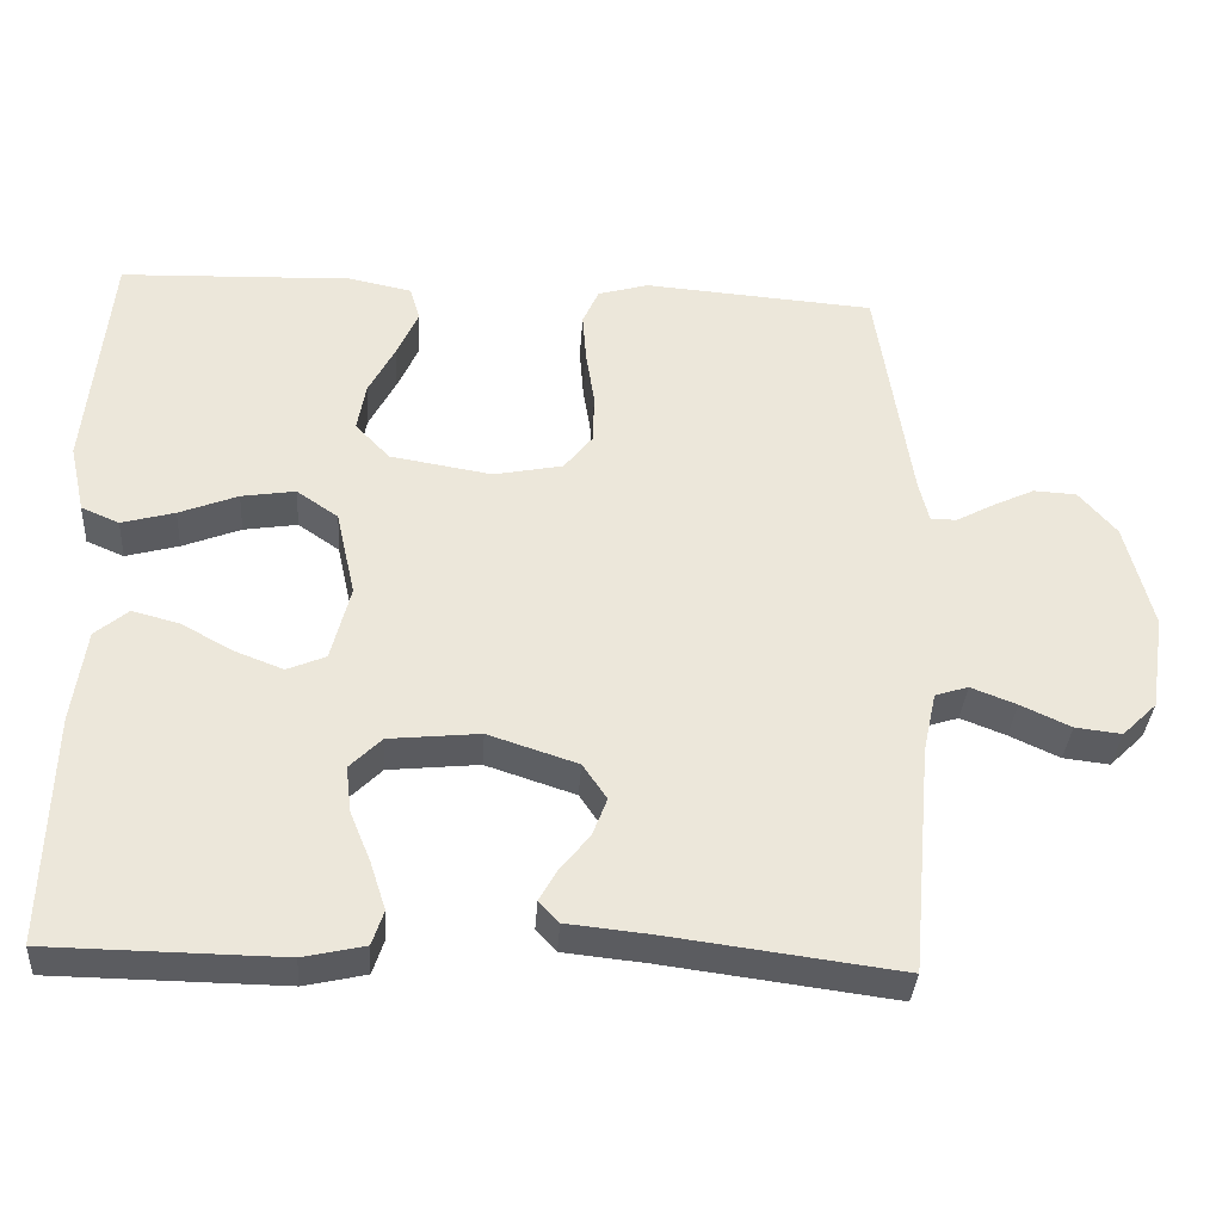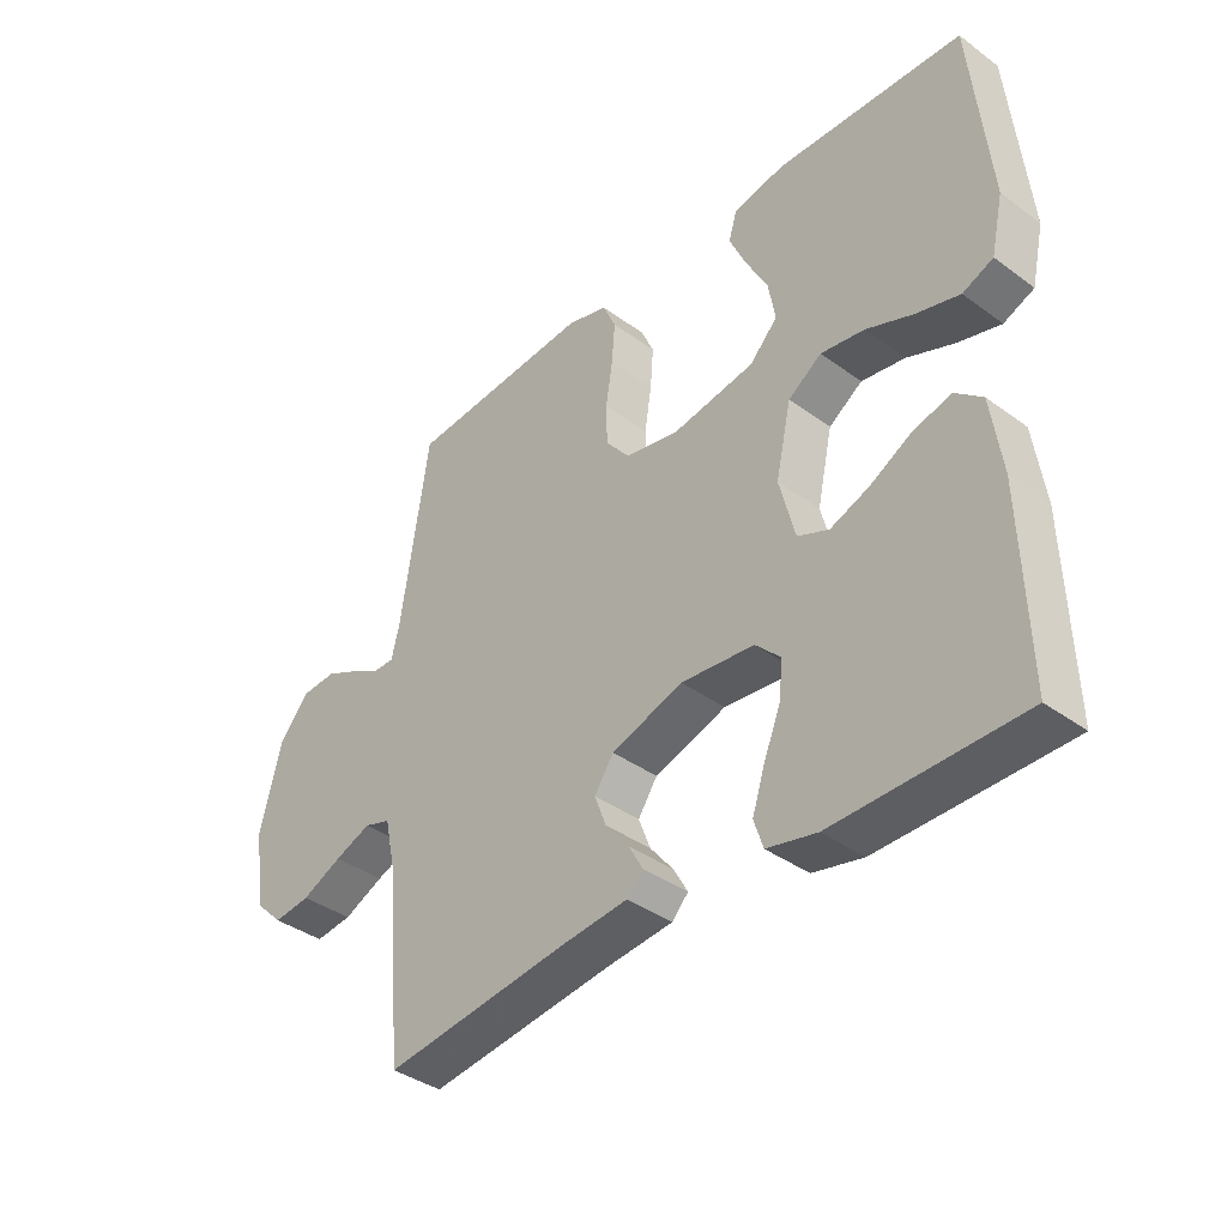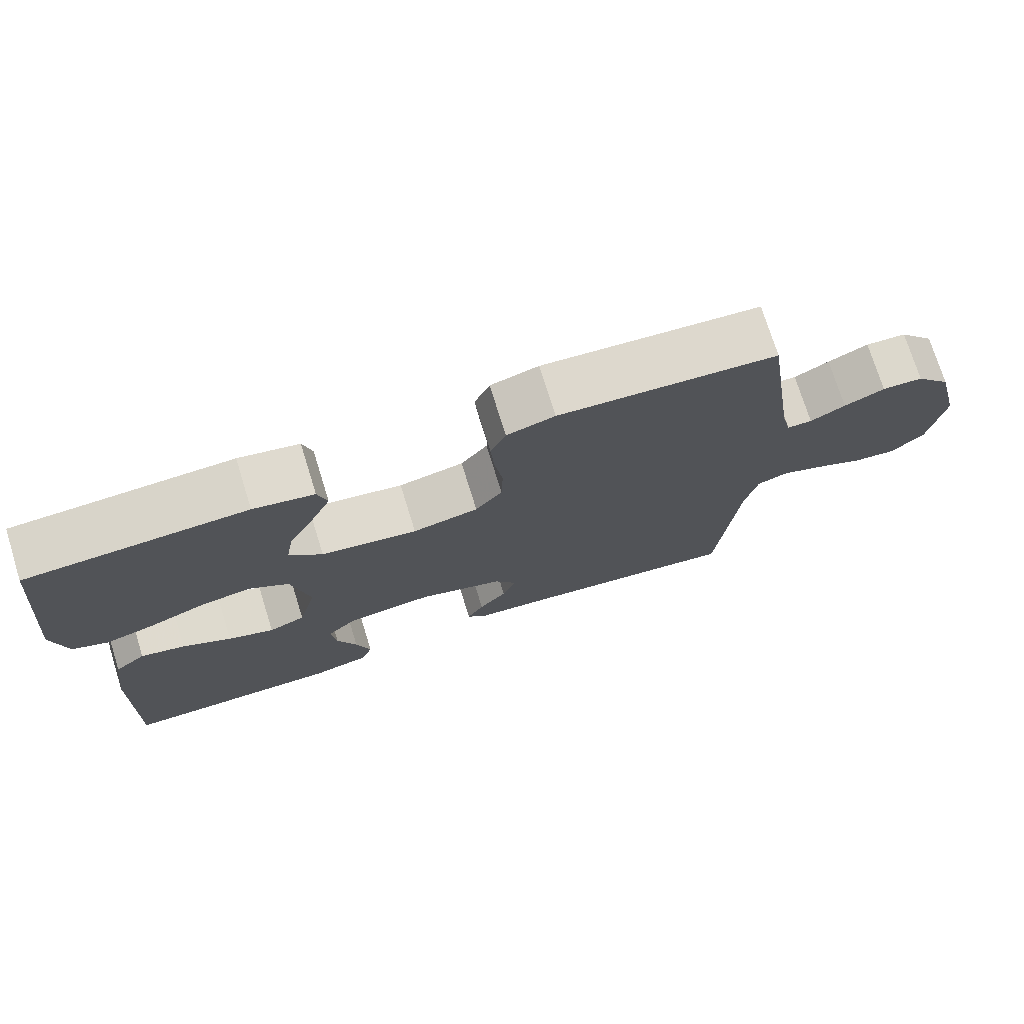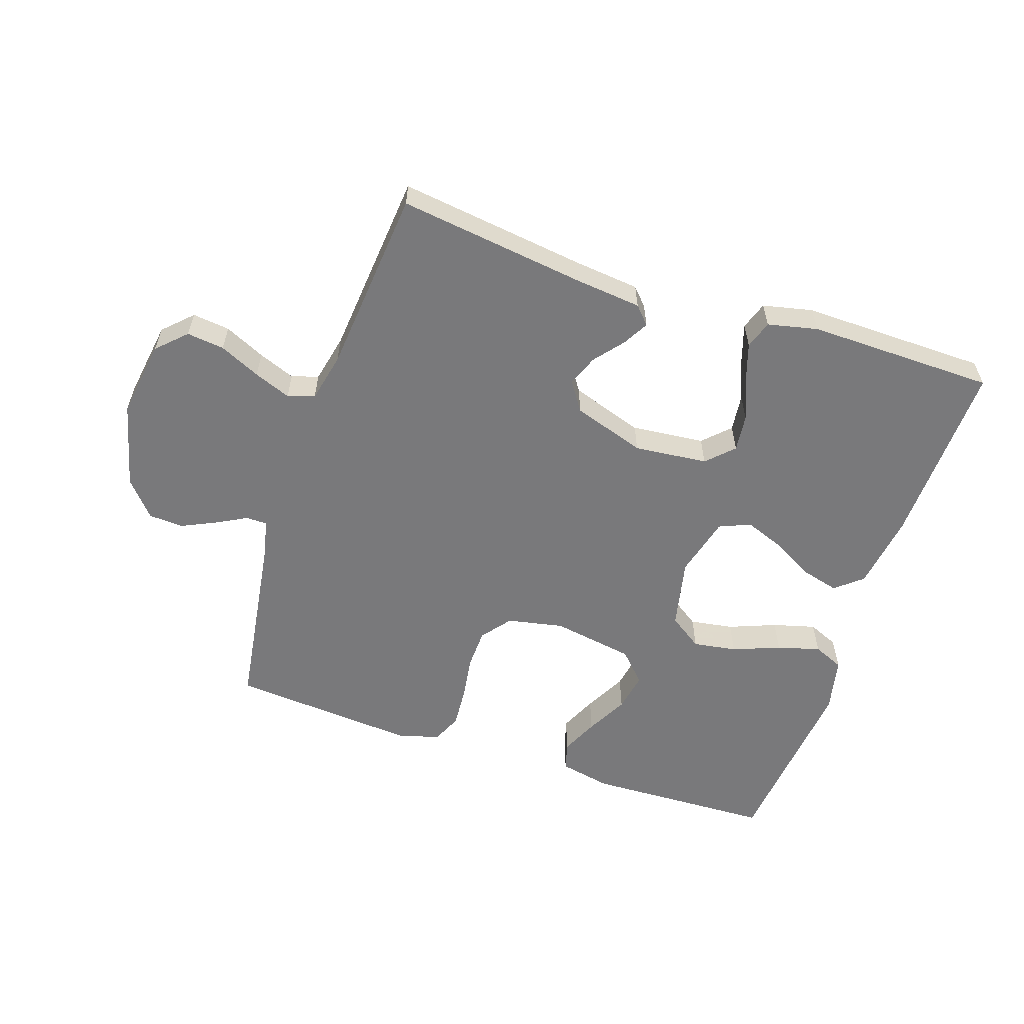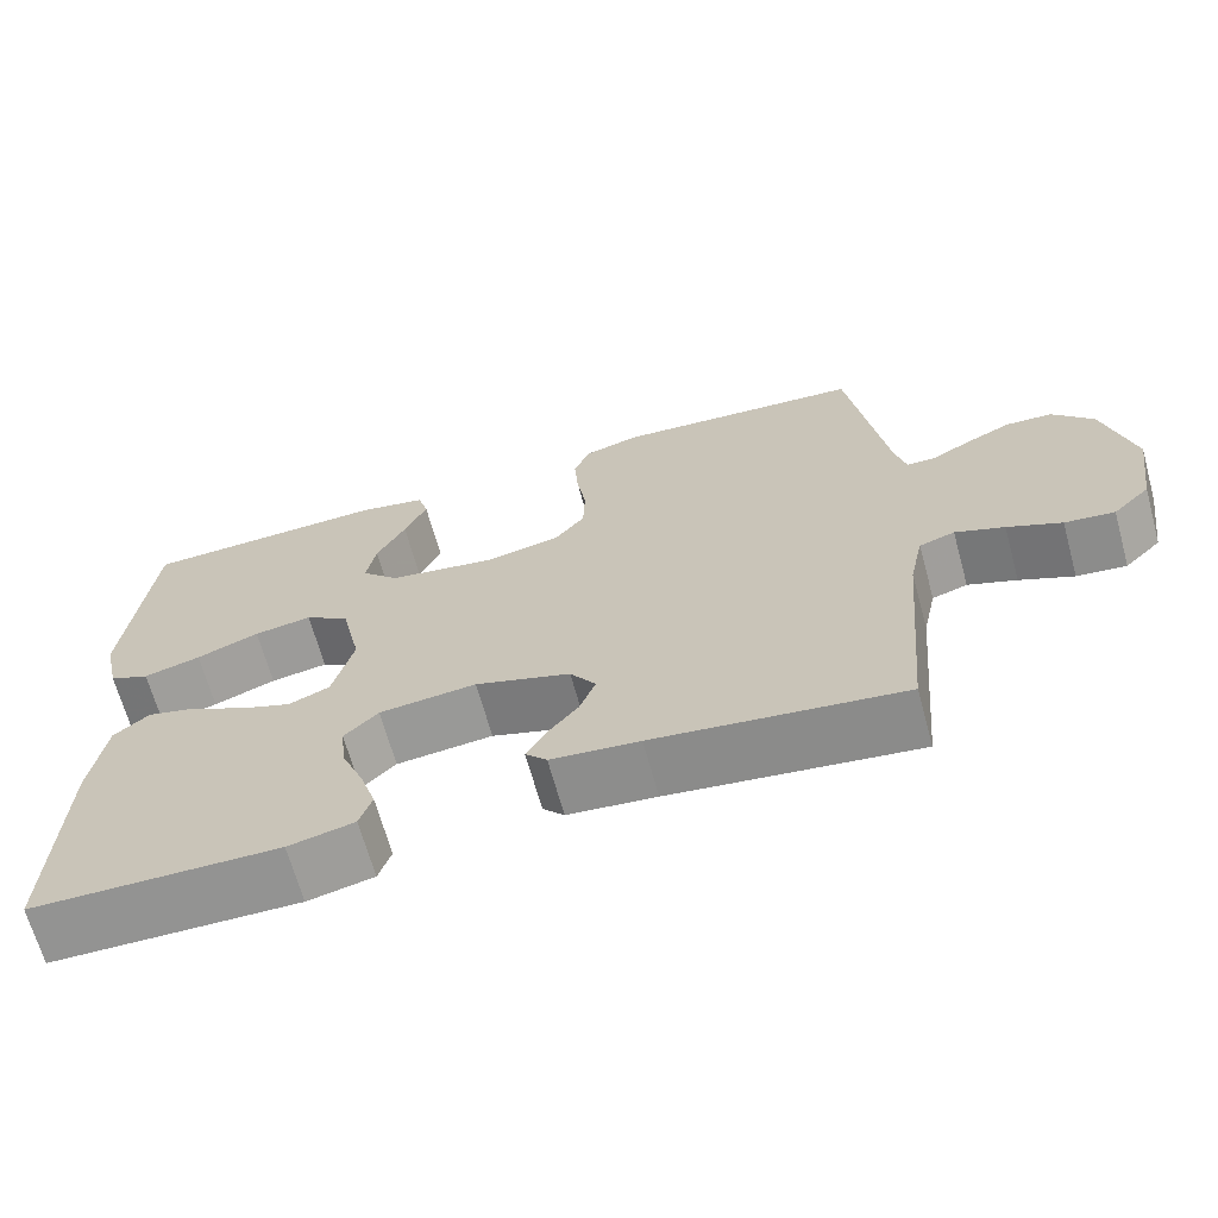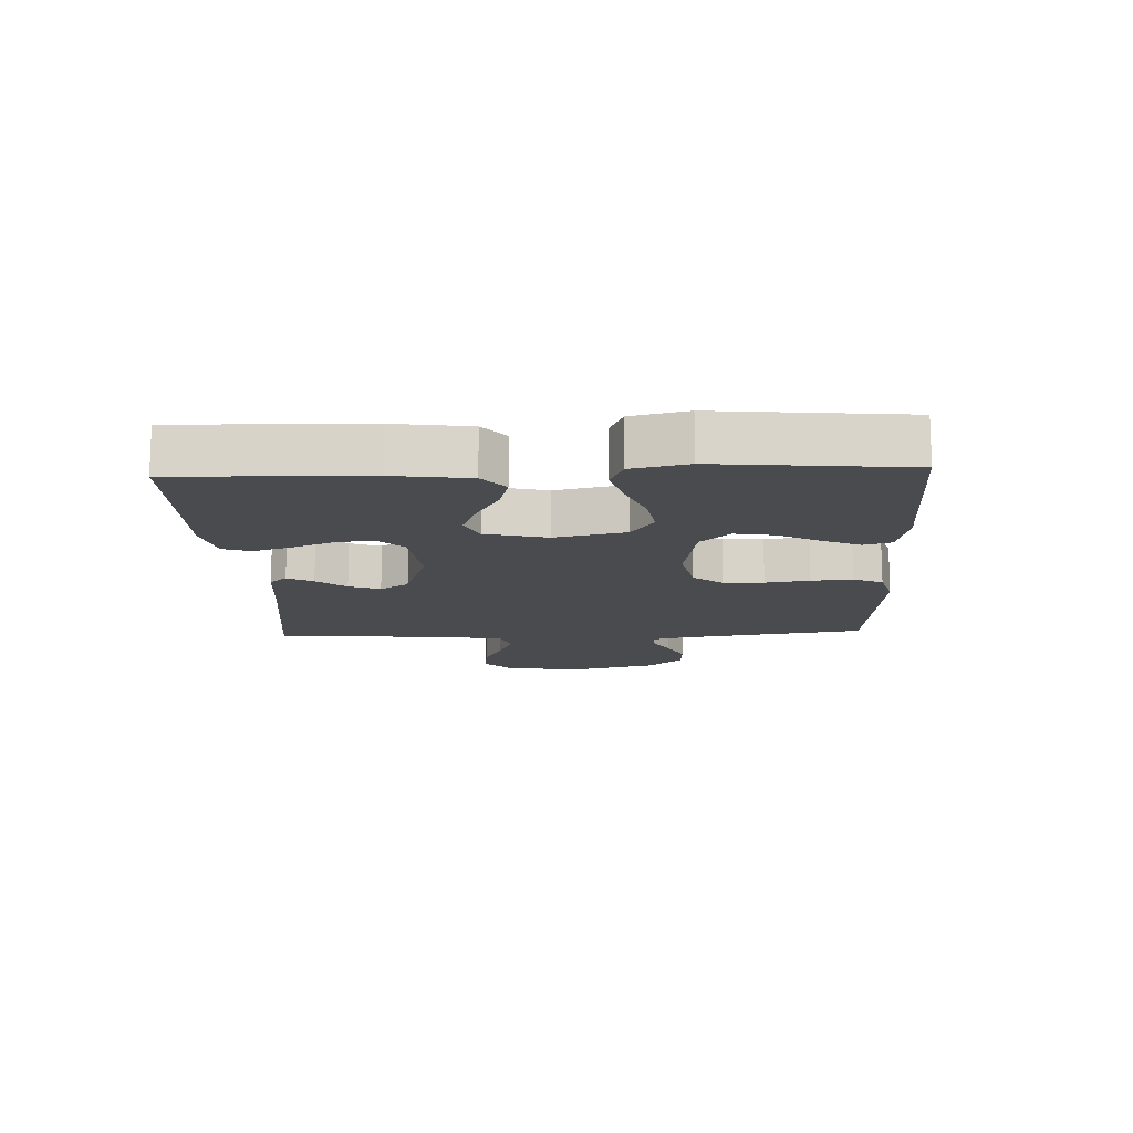
<metadata>
{"format":"obj","ext":"obj","renderer":"f3d","projection":"perspective","resolution":1024,"background":"white","views":[{"elev":-35.1,"azim":-3.8,"up":"+Z"},{"elev":-38.4,"azim":-132.7,"up":"+Z"},{"elev":74.2,"azim":-17.3,"up":"+Z"},{"elev":-57.9,"azim":161.4,"up":"+Y"},{"elev":-66.9,"azim":15.4,"up":"+Z"},{"elev":-13.7,"azim":-87.6,"up":"+Y"}]}
</metadata>
<code>
v 0.5 0.07 -0.5
v 0.2 0.07 -0.461
v 0.093 0.07 -0.45
v 0.067 0.07 -0.422
v 0.09 0.07 -0.381
v 0.128 0.07 -0.334
v 0.147 0.07 -0.284
v 0.116 0.07 -0.238
v 0 0.07 -0.2
v -0.118 0.07 -0.212
v -0.159 0.07 -0.253
v -0.152 0.07 -0.313
v -0.125 0.07 -0.379
v -0.105 0.07 -0.441
v -0.12 0.07 -0.486
v -0.2 0.07 -0.504
v -0.5 0.07 -0.5
v -0.492 0.07 -0.2
v -0.475 0.07 -0.078
v -0.432 0.07 -0.042
v -0.371 0.07 -0.058
v -0.304 0.07 -0.095
v -0.241 0.07 -0.119
v -0.191 0.07 -0.098
v -0.166 0.07 0
v -0.191 0.07 0.113
v -0.245 0.07 0.15
v -0.315 0.07 0.139
v -0.391 0.07 0.109
v -0.46 0.07 0.09
v -0.509 0.07 0.111
v -0.529 0.07 0.2
v -0.5 0.07 0.5
v -0.2 0.07 0.511
v -0.117 0.07 0.494
v -0.104 0.07 0.449
v -0.131 0.07 0.389
v -0.166 0.07 0.322
v -0.177 0.07 0.259
v -0.132 0.07 0.212
v 0 0.07 0.19
v 0.09 0.07 0.208
v 0.127 0.07 0.255
v 0.129 0.07 0.32
v 0.118 0.07 0.391
v 0.113 0.07 0.457
v 0.134 0.07 0.504
v 0.2 0.07 0.523
v 0.5 0.07 0.5
v 0.545 0.07 0.2
v 0.558 0.07 0.147
v 0.592 0.07 0.147
v 0.64 0.07 0.173
v 0.695 0.07 0.199
v 0.751 0.07 0.196
v 0.8 0.07 0.139
v 0.835 0.07 0
v 0.816 0.07 -0.124
v 0.771 0.07 -0.168
v 0.711 0.07 -0.161
v 0.646 0.07 -0.131
v 0.587 0.07 -0.108
v 0.544 0.07 -0.122
v 0.527 0.07 -0.2
v 0.5 0 -0.5
v 0.2 0 -0.461
v 0.093 0 -0.45
v 0.067 0 -0.422
v 0.09 0 -0.381
v 0.128 0 -0.334
v 0.147 0 -0.284
v 0.116 0 -0.238
v 0 0 -0.2
v -0.118 0 -0.212
v -0.159 0 -0.253
v -0.152 0 -0.313
v -0.125 0 -0.379
v -0.105 0 -0.441
v -0.12 0 -0.486
v -0.2 0 -0.504
v -0.5 0 -0.5
v -0.492 0 -0.2
v -0.475 0 -0.078
v -0.432 0 -0.042
v -0.371 0 -0.058
v -0.304 0 -0.095
v -0.241 0 -0.119
v -0.191 0 -0.098
v -0.166 0 0
v -0.191 0 0.113
v -0.245 0 0.15
v -0.315 0 0.139
v -0.391 0 0.109
v -0.46 0 0.09
v -0.509 0 0.111
v -0.529 0 0.2
v -0.5 0 0.5
v -0.2 0 0.511
v -0.117 0 0.494
v -0.104 0 0.449
v -0.131 0 0.389
v -0.166 0 0.322
v -0.177 0 0.259
v -0.132 0 0.212
v 0 0 0.19
v 0.09 0 0.208
v 0.127 0 0.255
v 0.129 0 0.32
v 0.118 0 0.391
v 0.113 0 0.457
v 0.134 0 0.504
v 0.2 0 0.523
v 0.5 0 0.5
v 0.545 0 0.2
v 0.558 0 0.147
v 0.592 0 0.147
v 0.64 0 0.173
v 0.695 0 0.199
v 0.751 0 0.196
v 0.8 0 0.139
v 0.835 0 0
v 0.816 0 -0.124
v 0.771 0 -0.168
v 0.711 0 -0.161
v 0.646 0 -0.131
v 0.587 0 -0.108
v 0.544 0 -0.122
v 0.527 0 -0.2
f 59 60 61
f 58 59 61
f 57 58 61
f 56 57 61
f 55 56 61
f 54 55 61
f 53 54 61
f 52 53 61
f 51 52 61 62
f 50 51 62 63
f 50 63 64
f 49 50 64
f 48 49 64
f 47 48 64
f 46 47 64
f 45 46 64
f 44 45 64
f 36 37 38
f 35 36 38
f 34 35 38
f 33 34 38
f 32 33 38
f 31 32 38
f 30 31 38
f 29 30 38
f 28 29 38
f 27 28 38 39
f 26 27 39 40
f 20 21 22
f 19 20 22
f 18 19 22
f 17 18 22
f 16 17 22
f 15 16 22
f 14 15 22
f 13 14 22
f 12 13 22
f 11 12 22 23
f 10 11 23 24
f 4 5 6
f 3 4 6
f 2 3 6
f 2 6 7
f 1 2 7
f 64 1 7
f 44 64 7
f 43 44 7
f 25 26 40 41
f 25 41 42
f 24 25 42
f 10 24 42
f 9 10 42
f 8 9 42 43
f 7 8 43
f 125 124 123
f 125 123 122
f 125 122 121
f 125 121 120
f 125 120 119
f 125 119 118
f 125 118 117
f 125 117 116
f 126 125 116 115
f 127 126 115 114
f 128 127 114
f 128 114 113
f 128 113 112
f 128 112 111
f 128 111 110
f 128 110 109
f 128 109 108
f 102 101 100
f 102 100 99
f 102 99 98
f 102 98 97
f 102 97 96
f 102 96 95
f 102 95 94
f 102 94 93
f 102 93 92
f 103 102 92 91
f 104 103 91 90
f 86 85 84
f 86 84 83
f 86 83 82
f 86 82 81
f 86 81 80
f 86 80 79
f 86 79 78
f 86 78 77
f 86 77 76
f 87 86 76 75
f 88 87 75 74
f 70 69 68
f 70 68 67
f 70 67 66
f 71 70 66
f 71 66 65
f 71 65 128
f 71 128 108
f 71 108 107
f 105 104 90 89
f 106 105 89
f 106 89 88
f 106 88 74
f 106 74 73
f 107 106 73 72
f 107 72 71
f 1 65 66 2
f 2 66 67 3
f 3 67 68 4
f 4 68 69 5
f 5 69 70 6
f 6 70 71 7
f 7 71 72 8
f 8 72 73 9
f 9 73 74 10
f 10 74 75 11
f 11 75 76 12
f 12 76 77 13
f 13 77 78 14
f 14 78 79 15
f 15 79 80 16
f 16 80 81 17
f 17 81 82 18
f 18 82 83 19
f 19 83 84 20
f 20 84 85 21
f 21 85 86 22
f 22 86 87 23
f 23 87 88 24
f 24 88 89 25
f 25 89 90 26
f 26 90 91 27
f 27 91 92 28
f 28 92 93 29
f 29 93 94 30
f 30 94 95 31
f 31 95 96 32
f 32 96 97 33
f 33 97 98 34
f 34 98 99 35
f 35 99 100 36
f 36 100 101 37
f 37 101 102 38
f 38 102 103 39
f 39 103 104 40
f 40 104 105 41
f 41 105 106 42
f 42 106 107 43
f 43 107 108 44
f 44 108 109 45
f 45 109 110 46
f 46 110 111 47
f 47 111 112 48
f 48 112 113 49
f 49 113 114 50
f 50 114 115 51
f 51 115 116 52
f 52 116 117 53
f 53 117 118 54
f 54 118 119 55
f 55 119 120 56
f 56 120 121 57
f 57 121 122 58
f 58 122 123 59
f 59 123 124 60
f 60 124 125 61
f 61 125 126 62
f 62 126 127 63
f 63 127 128 64
f 64 128 65 1

</code>
